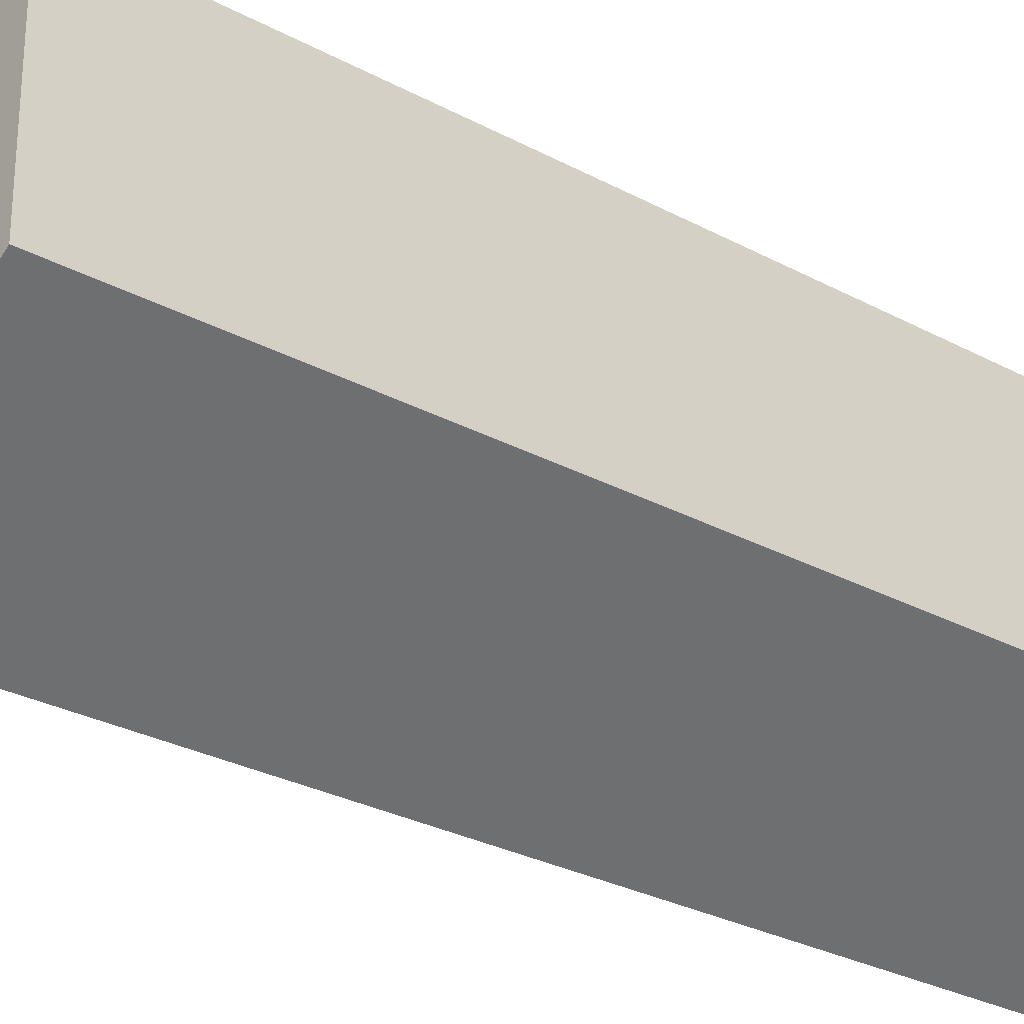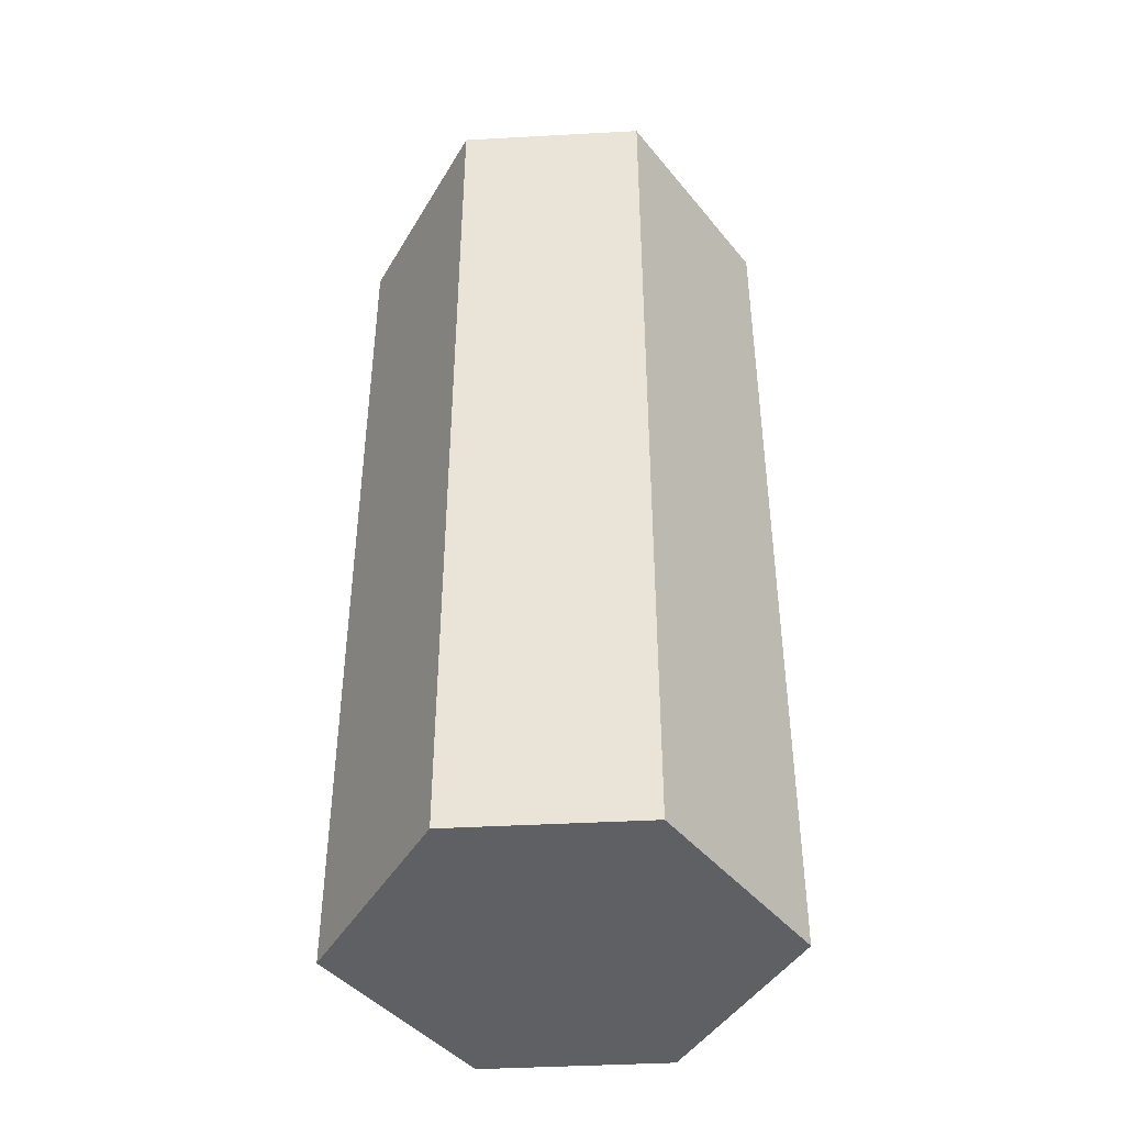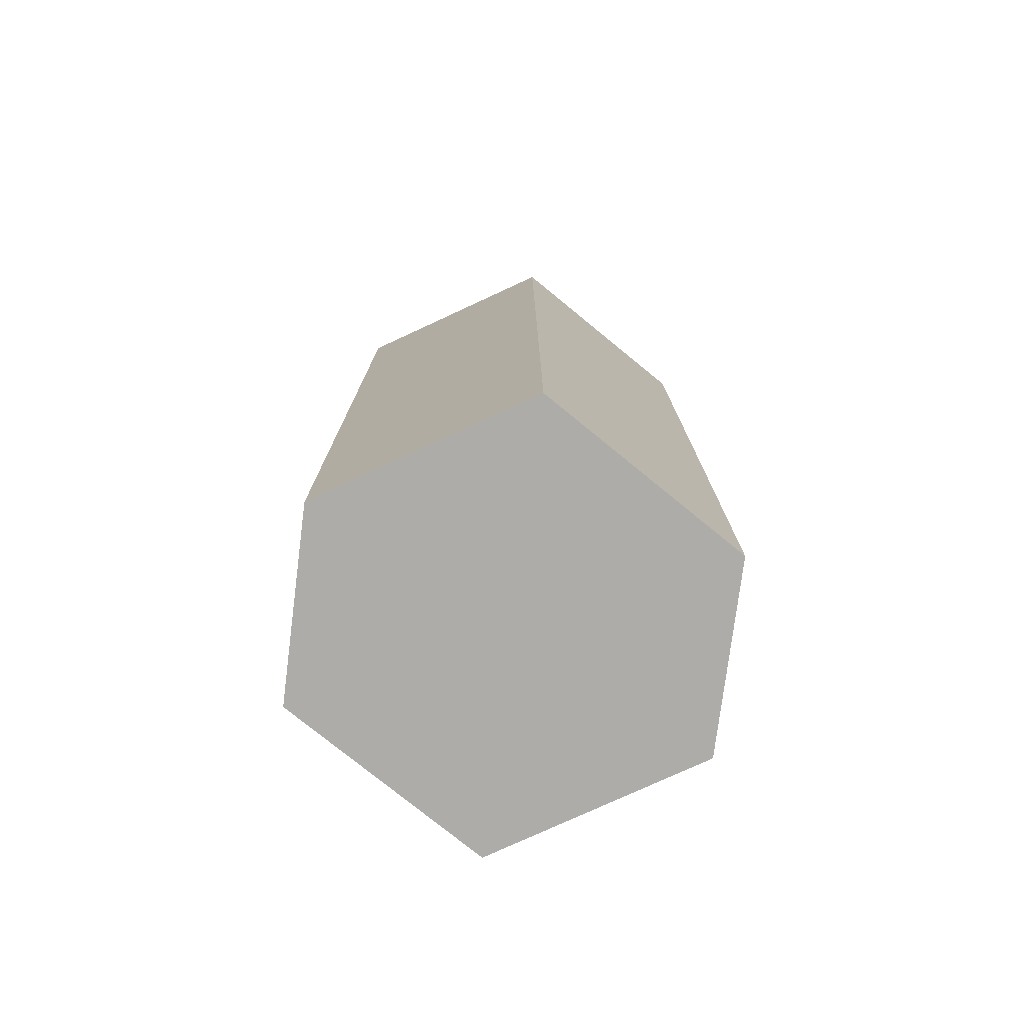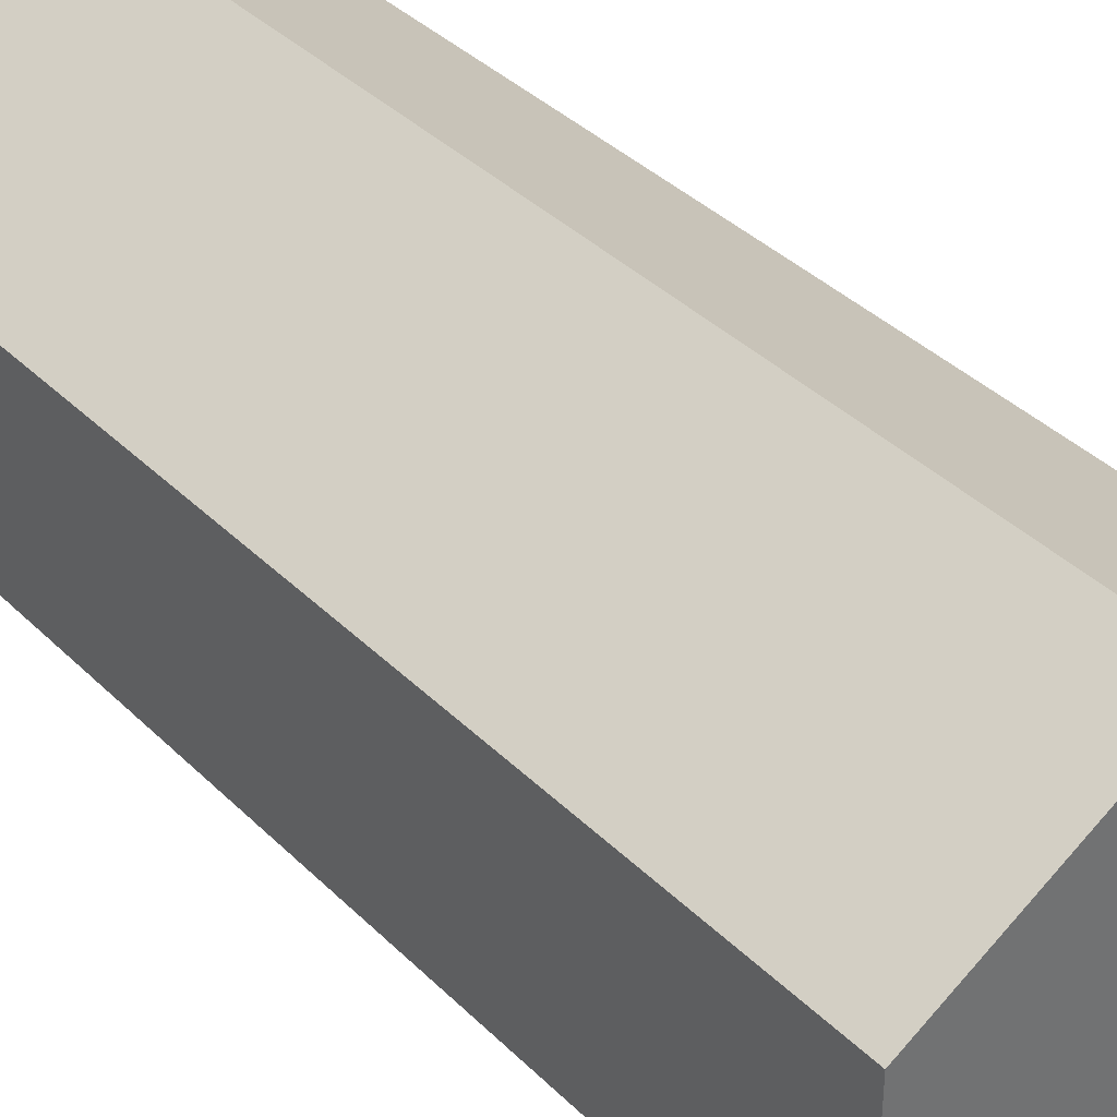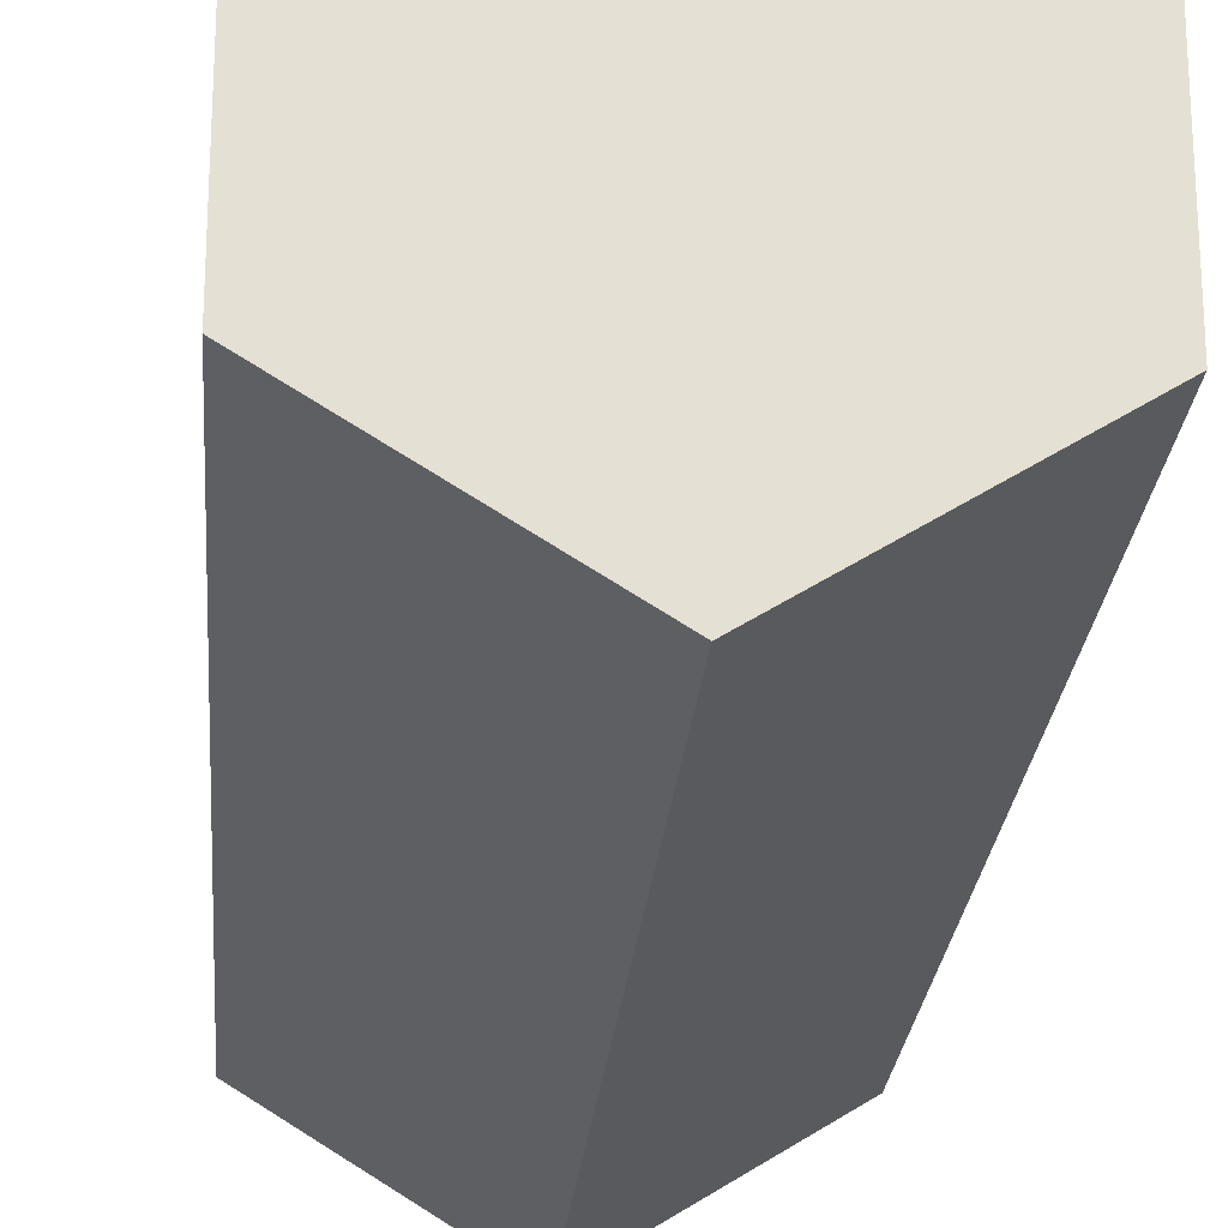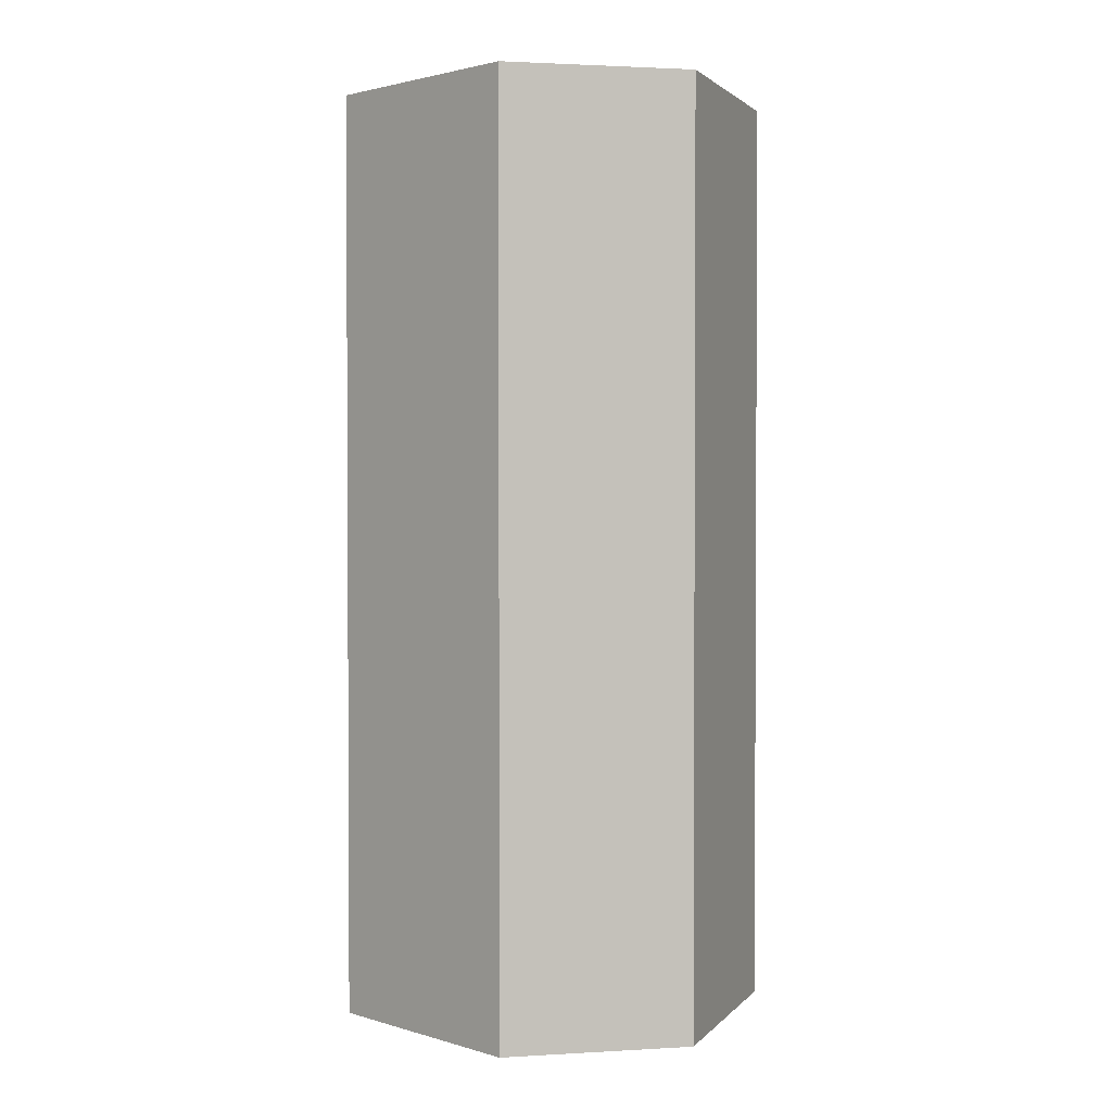
<metadata>
{"format":"obj","ext":"obj","renderer":"f3d","projection":"perspective","resolution":1024,"background":"white","views":[{"elev":-27.9,"azim":50.4,"up":"+Y"},{"elev":-42.8,"azim":93.7,"up":"+Z"},{"elev":-76.8,"azim":172.8,"up":"+Z"},{"elev":37.3,"azim":-38.7,"up":"+Y"},{"elev":-23.8,"azim":-4.5,"up":"+Y"},{"elev":1.9,"azim":-101.7,"up":"+Z"}]}
</metadata>
<code>
v -0.25 -0.1219 0.6
v -0.25 0.1219 0.6
v 6.176e-17 -0.2781 0.6
v 0 0.2781 0.6
v 0.25 0.1219 0.6
v 0.25 -0.1219 0.6
v 0 0.2781 -0.6
v 6.176e-17 -0.2781 -0.6
v 0.25 0.1219 -0.6
v 0.25 -0.1219 -0.6
v -0.25 0.1219 -0.6
v -0.25 -0.1219 -0.6
f 5 9 7 4
f 1 2 4 5 6 3
f 8 3 1 12
f 1 2 11 12
f 11 2 4 7
f 10 9 7 11 12 8
f 10 6 5 9
f 10 6 3 8

</code>
